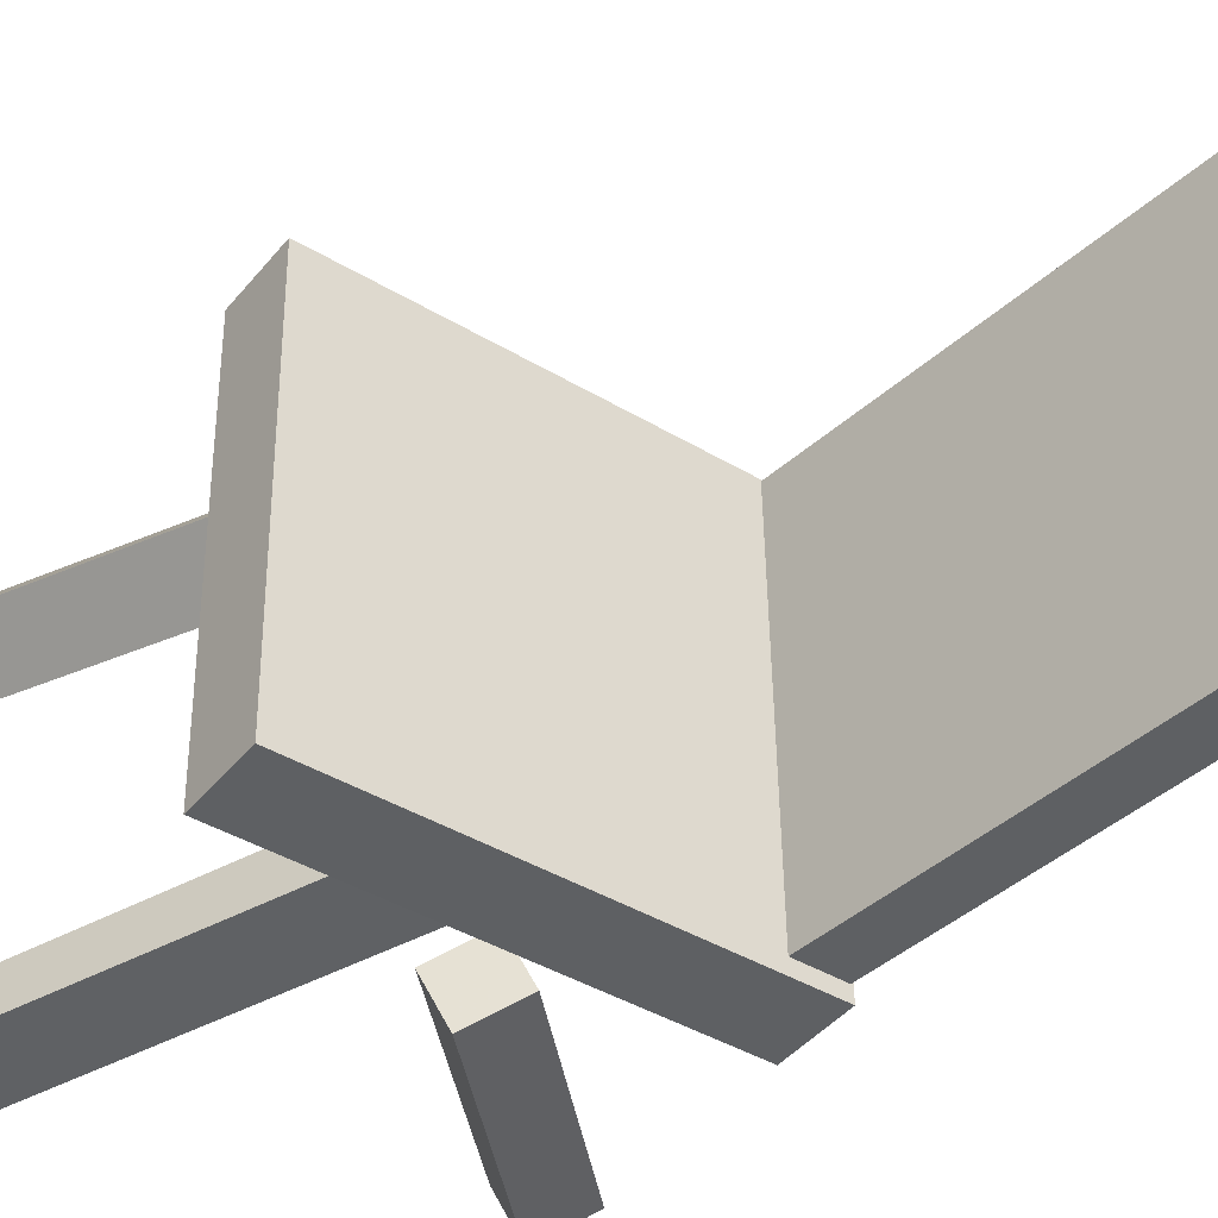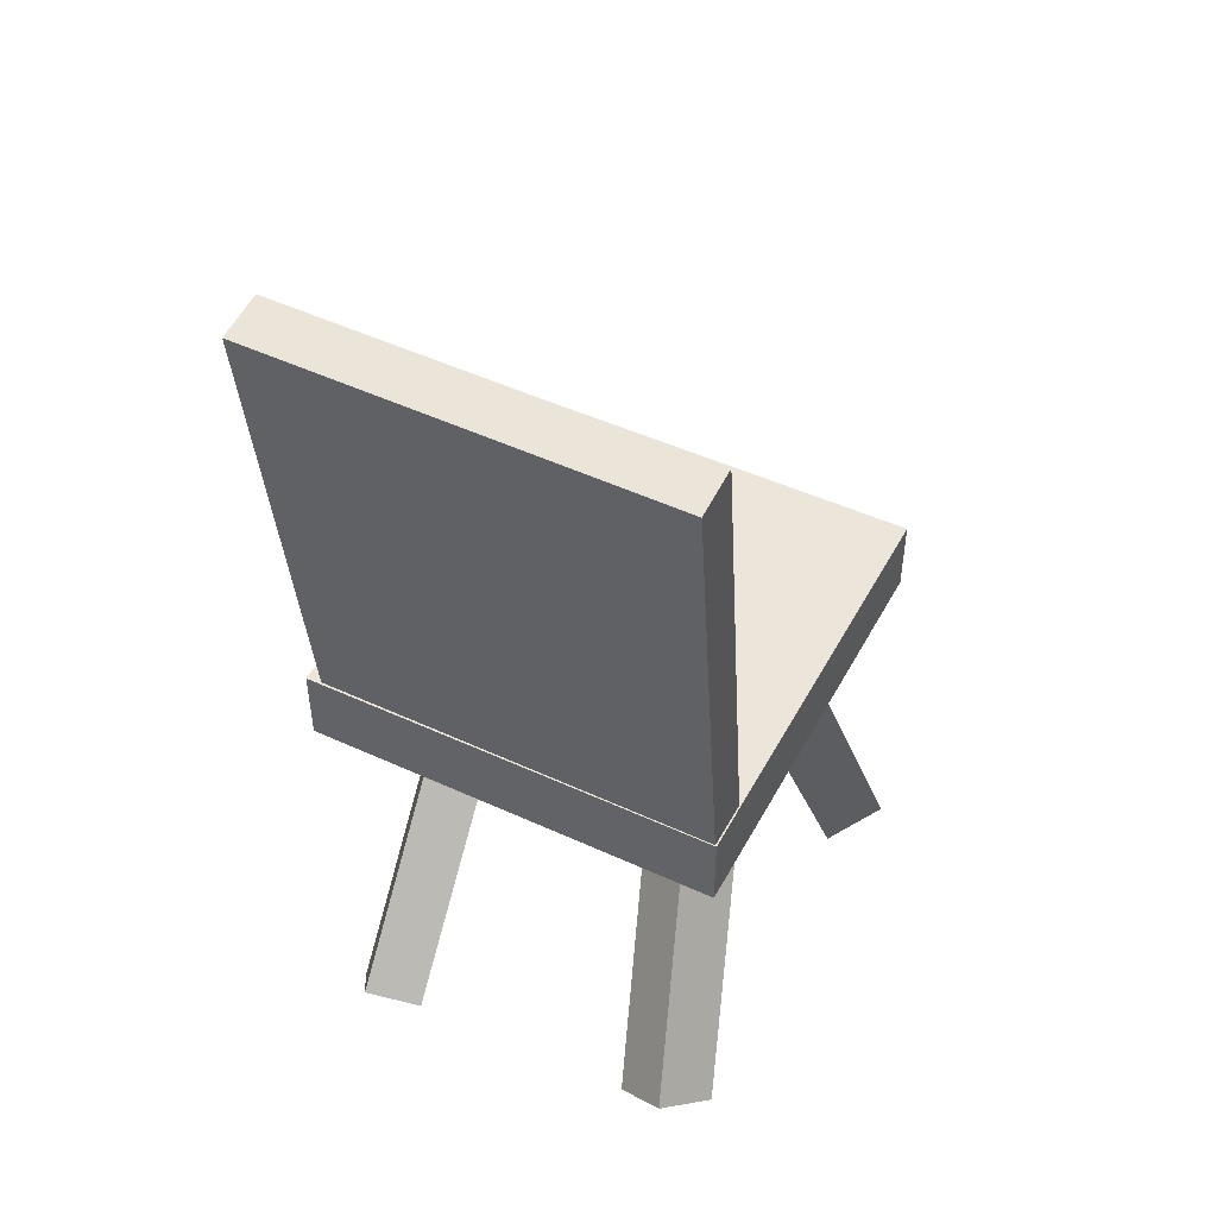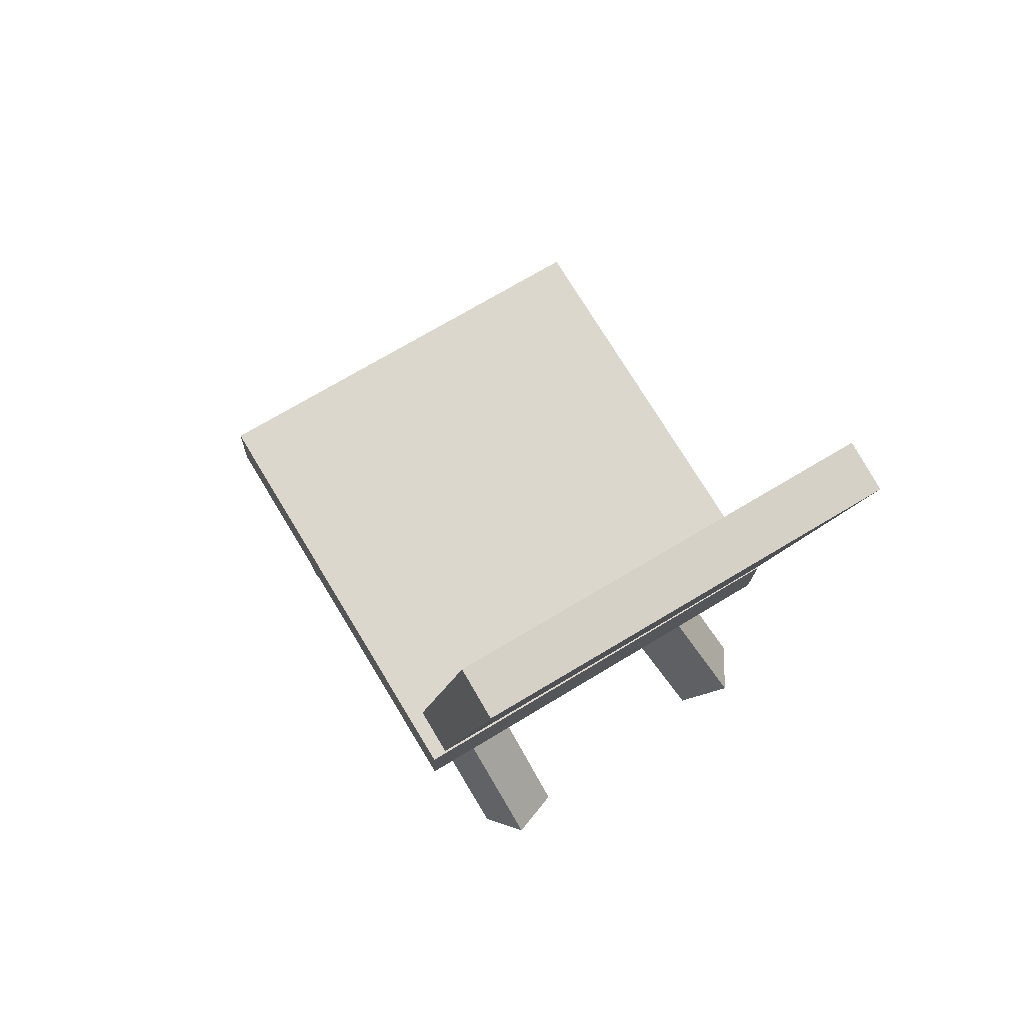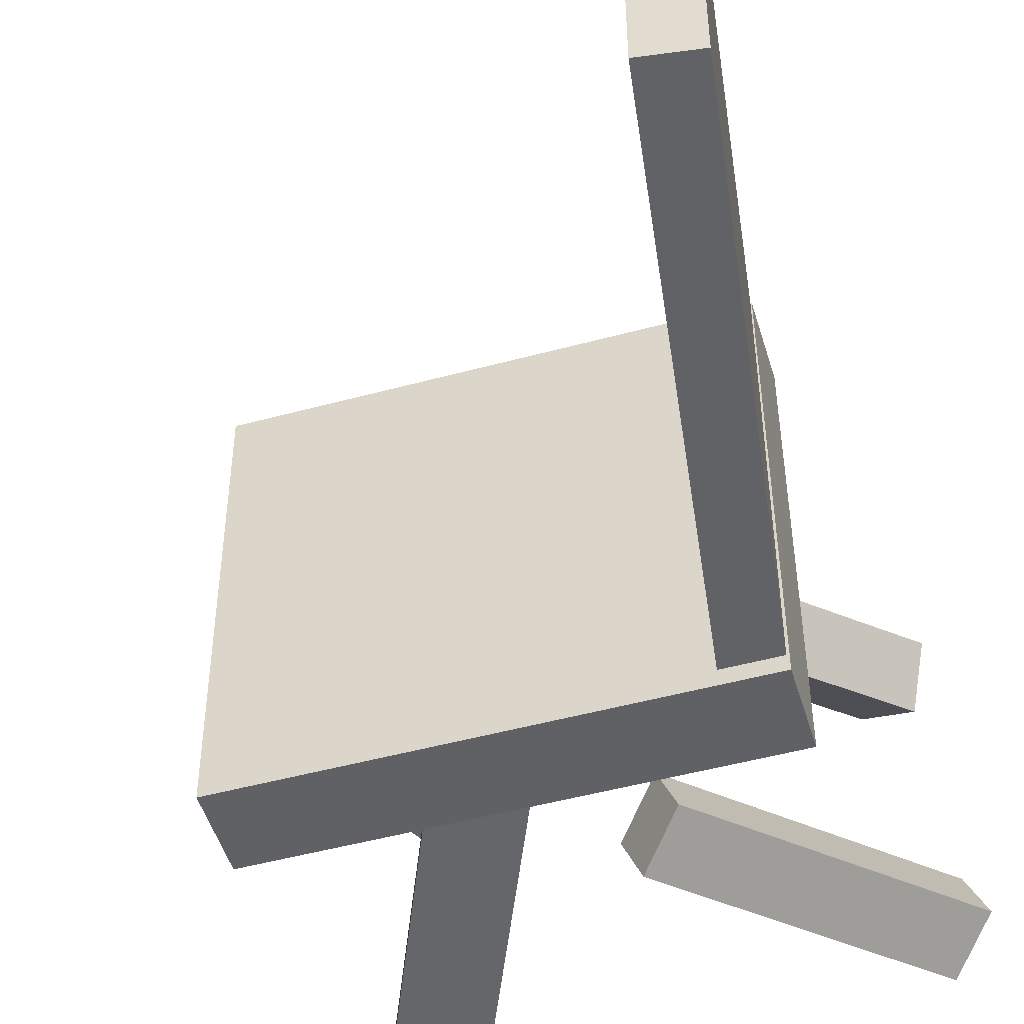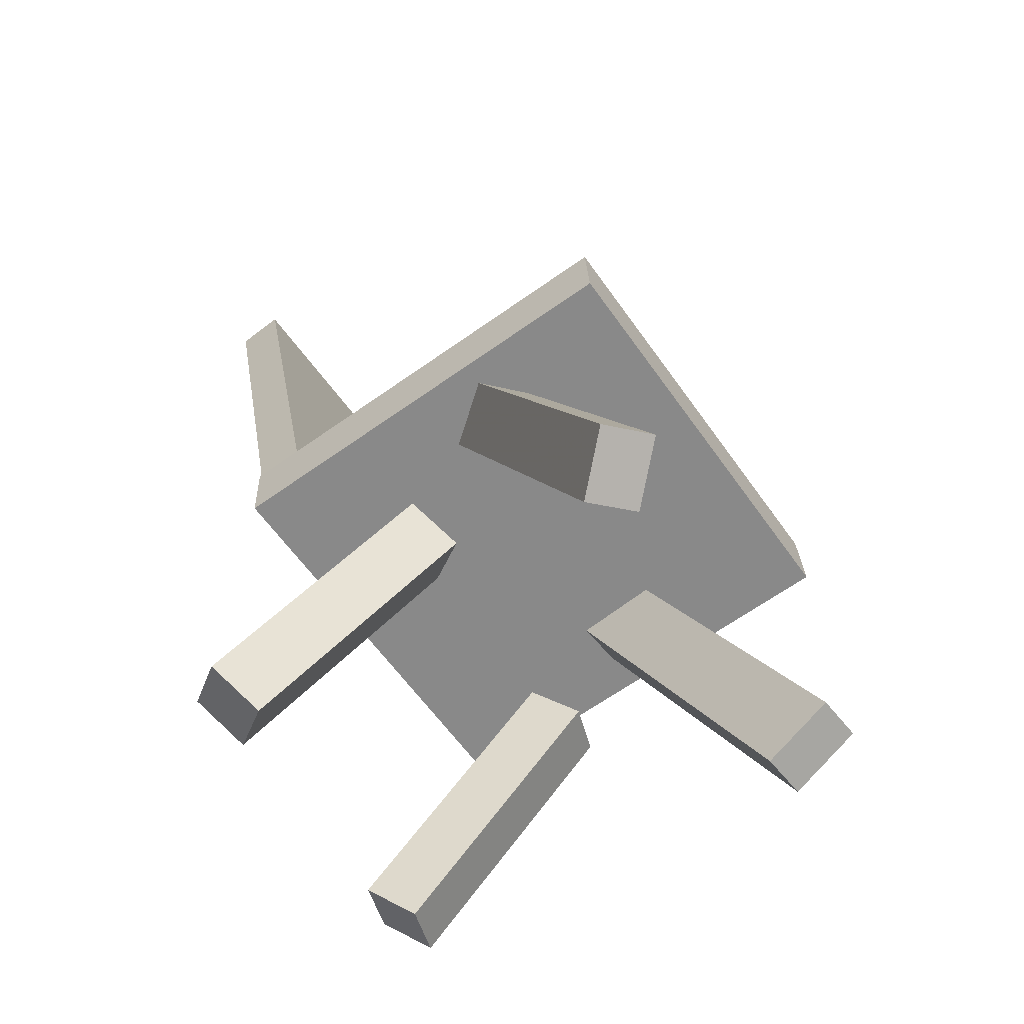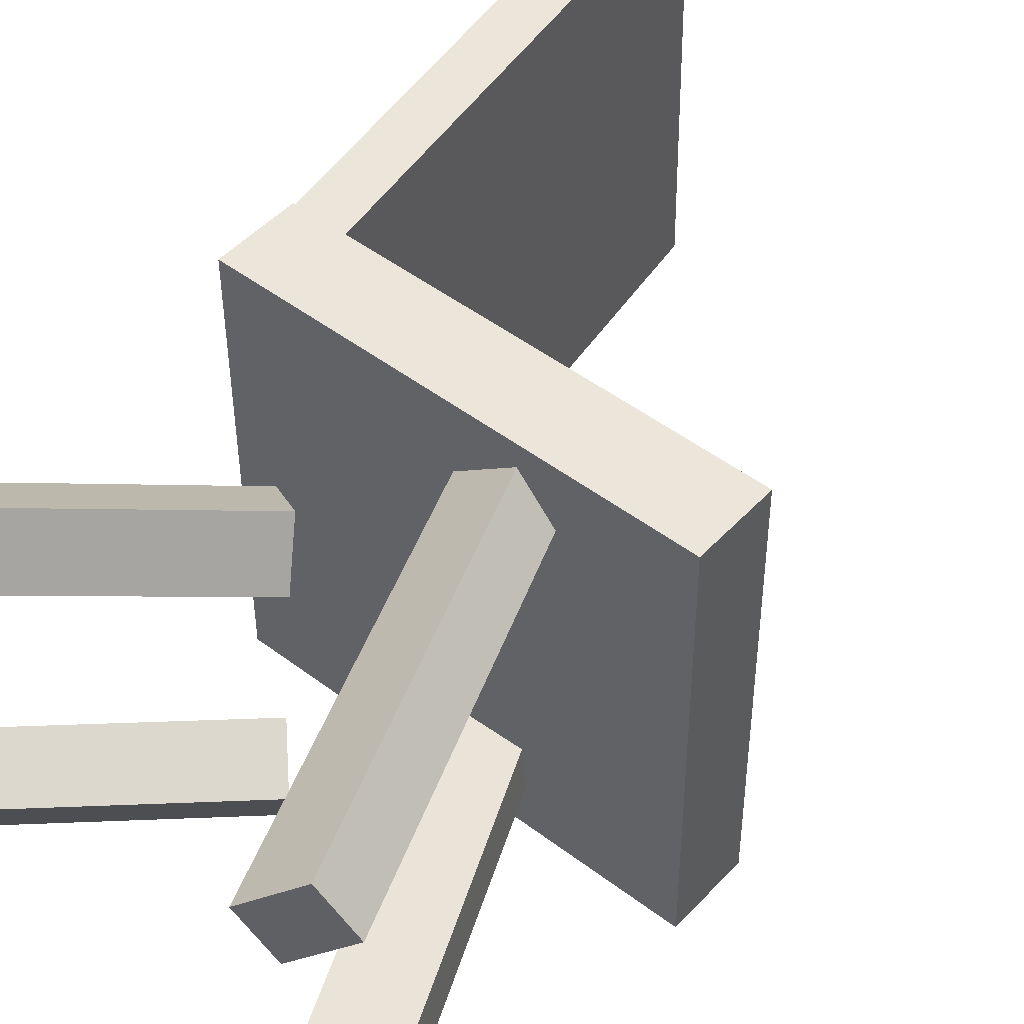
<metadata>
{"format":"obj","ext":"obj","renderer":"f3d","projection":"perspective","resolution":1024,"background":"white","views":[{"elev":-41.9,"azim":145.8,"up":"+Z"},{"elev":46.0,"azim":-62.2,"up":"+Y"},{"elev":72.2,"azim":-120.8,"up":"+Y"},{"elev":-48.9,"azim":-161.5,"up":"+Z"},{"elev":-62.4,"azim":35.7,"up":"+Y"},{"elev":47.2,"azim":42.4,"up":"+Z"}]}
</metadata>
<code>
v 0.241 -0.09147 -0.2102
v 0.2443 -0.09704 0.1867
v -0.165 -0.1055 -0.207
v -0.1617 -0.111 0.1899
v 0.2385 -0.01895 -0.2091
v 0.2418 -0.02452 0.1877
v -0.1675 -0.03295 -0.2059
v -0.1642 -0.03853 0.1909
f 1.0 7.0 5.0
f 1.0 3.0 7.0
f 1.0 4.0 3.0
f 1.0 2.0 4.0
f 3.0 8.0 7.0
f 3.0 4.0 8.0
f 5.0 7.0 8.0
f 5.0 8.0 6.0
f 1.0 5.0 6.0
f 1.0 6.0 2.0
f 2.0 6.0 8.0
f 2.0 8.0 4.0
v 0.2312 -0.4461 0.1181
v 0.2024 -0.4557 0.156
v 0.05794 -0.06131 0.08376
v 0.02918 -0.07088 0.1218
v 0.2758 -0.4225 0.1578
v 0.247 -0.432 0.1957
v 0.1025 -0.0377 0.1235
v 0.07376 -0.04727 0.1615
f 9.0 15.0 13.0
f 9.0 11.0 15.0
f 9.0 12.0 11.0
f 9.0 10.0 12.0
f 11.0 16.0 15.0
f 11.0 12.0 16.0
f 13.0 15.0 16.0
f 13.0 16.0 14.0
f 9.0 13.0 14.0
f 9.0 14.0 10.0
f 10.0 14.0 16.0
f 10.0 16.0 12.0
v -0.1567 -0.08132 -0.193
v -0.1538 -0.09139 0.1879
v -0.2443 0.4164 -0.1791
v -0.2414 0.4063 0.2017
v -0.1118 -0.0734 -0.1931
v -0.1089 -0.08348 0.1877
v -0.1993 0.4243 -0.1793
v -0.1964 0.4142 0.2016
f 17.0 23.0 21.0
f 17.0 19.0 23.0
f 17.0 20.0 19.0
f 17.0 18.0 20.0
f 19.0 24.0 23.0
f 19.0 20.0 24.0
f 21.0 23.0 24.0
f 21.0 24.0 22.0
f 17.0 21.0 22.0
f 17.0 22.0 18.0
f 18.0 22.0 24.0
f 18.0 24.0 20.0
v -0.1415 -0.4466 0.1492
v -0.1588 -0.4207 0.1969
v -0.1887 -0.4196 0.1174
v -0.206 -0.3937 0.1651
v 0.02009 -0.2322 0.09125
v 0.002812 -0.2062 0.1389
v -0.02713 -0.2052 0.05947
v -0.0444 -0.1793 0.1071
f 25.0 31.0 29.0
f 25.0 27.0 31.0
f 25.0 28.0 27.0
f 25.0 26.0 28.0
f 27.0 32.0 31.0
f 27.0 28.0 32.0
f 29.0 31.0 32.0
f 29.0 32.0 30.0
f 25.0 29.0 30.0
f 25.0 30.0 26.0
f 26.0 30.0 32.0
f 26.0 32.0 28.0
v -0.2292 -0.3815 -0.1371
v -0.2096 -0.3958 -0.0877
v -0.04948 -0.186 -0.1517
v -0.02988 -0.2004 -0.1023
v -0.1917 -0.4179 -0.1625
v -0.1721 -0.4322 -0.1131
v -0.01196 -0.2224 -0.1772
v 0.007636 -0.2368 -0.1277
f 33.0 39.0 37.0
f 33.0 35.0 39.0
f 33.0 36.0 35.0
f 33.0 34.0 36.0
f 35.0 40.0 39.0
f 35.0 36.0 40.0
f 37.0 39.0 40.0
f 37.0 40.0 38.0
f 33.0 37.0 38.0
f 33.0 38.0 34.0
f 34.0 38.0 40.0
f 34.0 40.0 36.0
v 0.01081 -0.07363 -0.1249
v 0.075 -0.04388 -0.1204
v 0.01245 -0.07055 -0.1685
v 0.07663 -0.0408 -0.164
v 0.189 -0.455 -0.1452
v 0.2532 -0.4252 -0.1407
v 0.1906 -0.4519 -0.1888
v 0.2548 -0.4222 -0.1843
f 41.0 47.0 45.0
f 41.0 43.0 47.0
f 41.0 44.0 43.0
f 41.0 42.0 44.0
f 43.0 48.0 47.0
f 43.0 44.0 48.0
f 45.0 47.0 48.0
f 45.0 48.0 46.0
f 41.0 45.0 46.0
f 41.0 46.0 42.0
f 42.0 46.0 48.0
f 42.0 48.0 44.0

</code>
